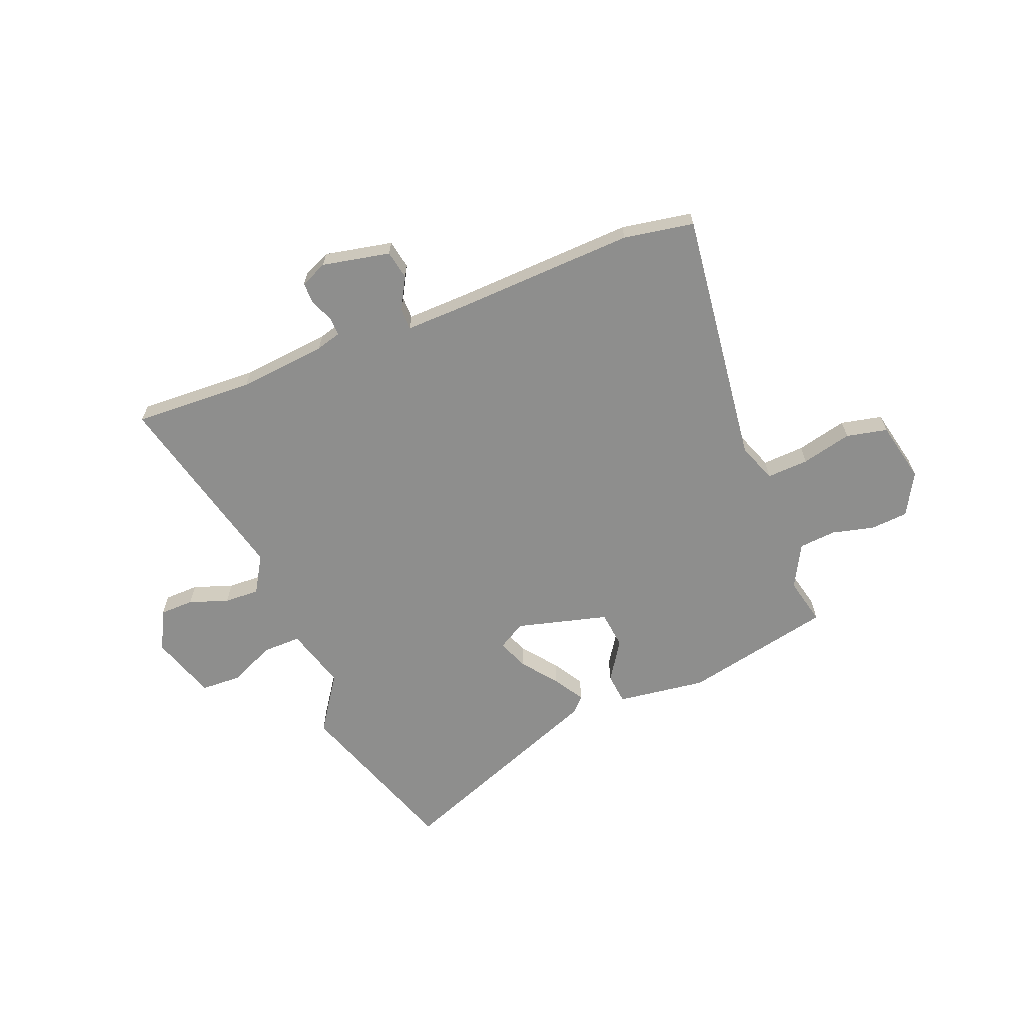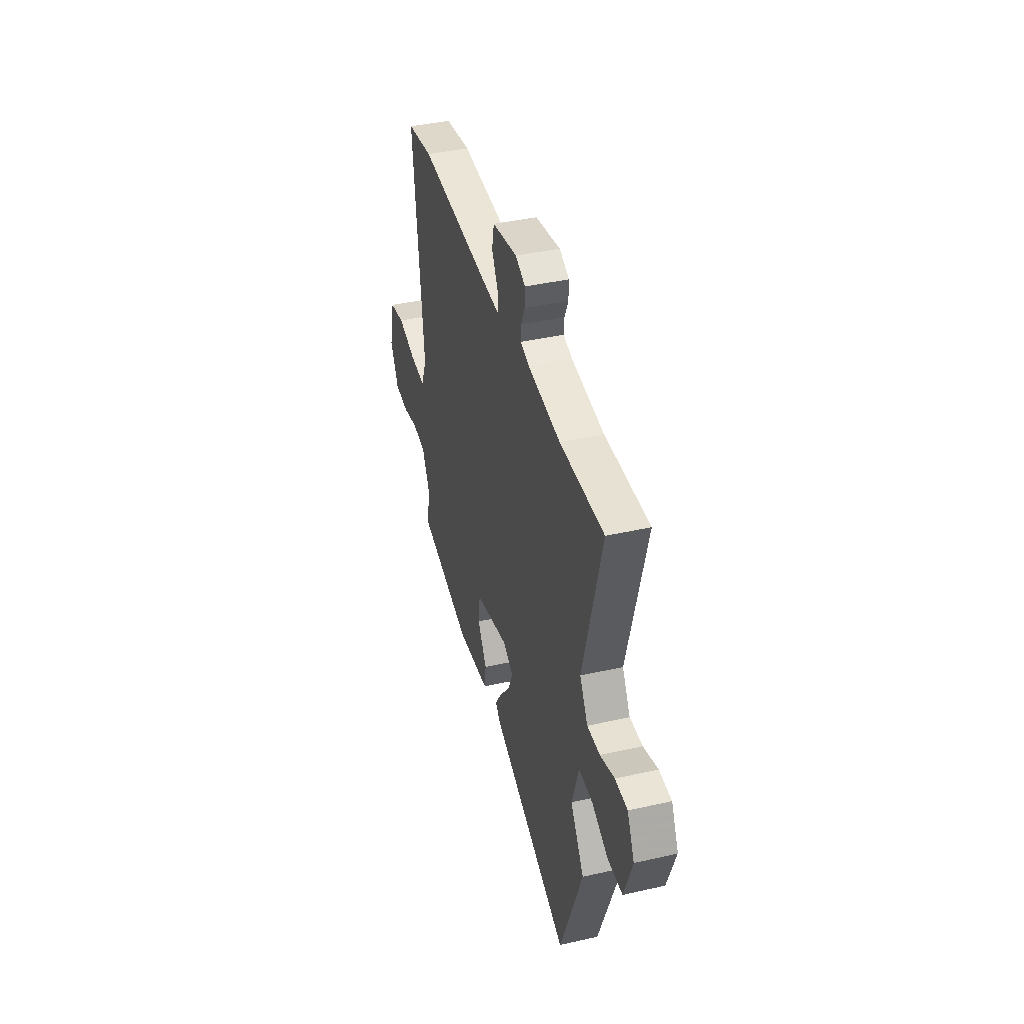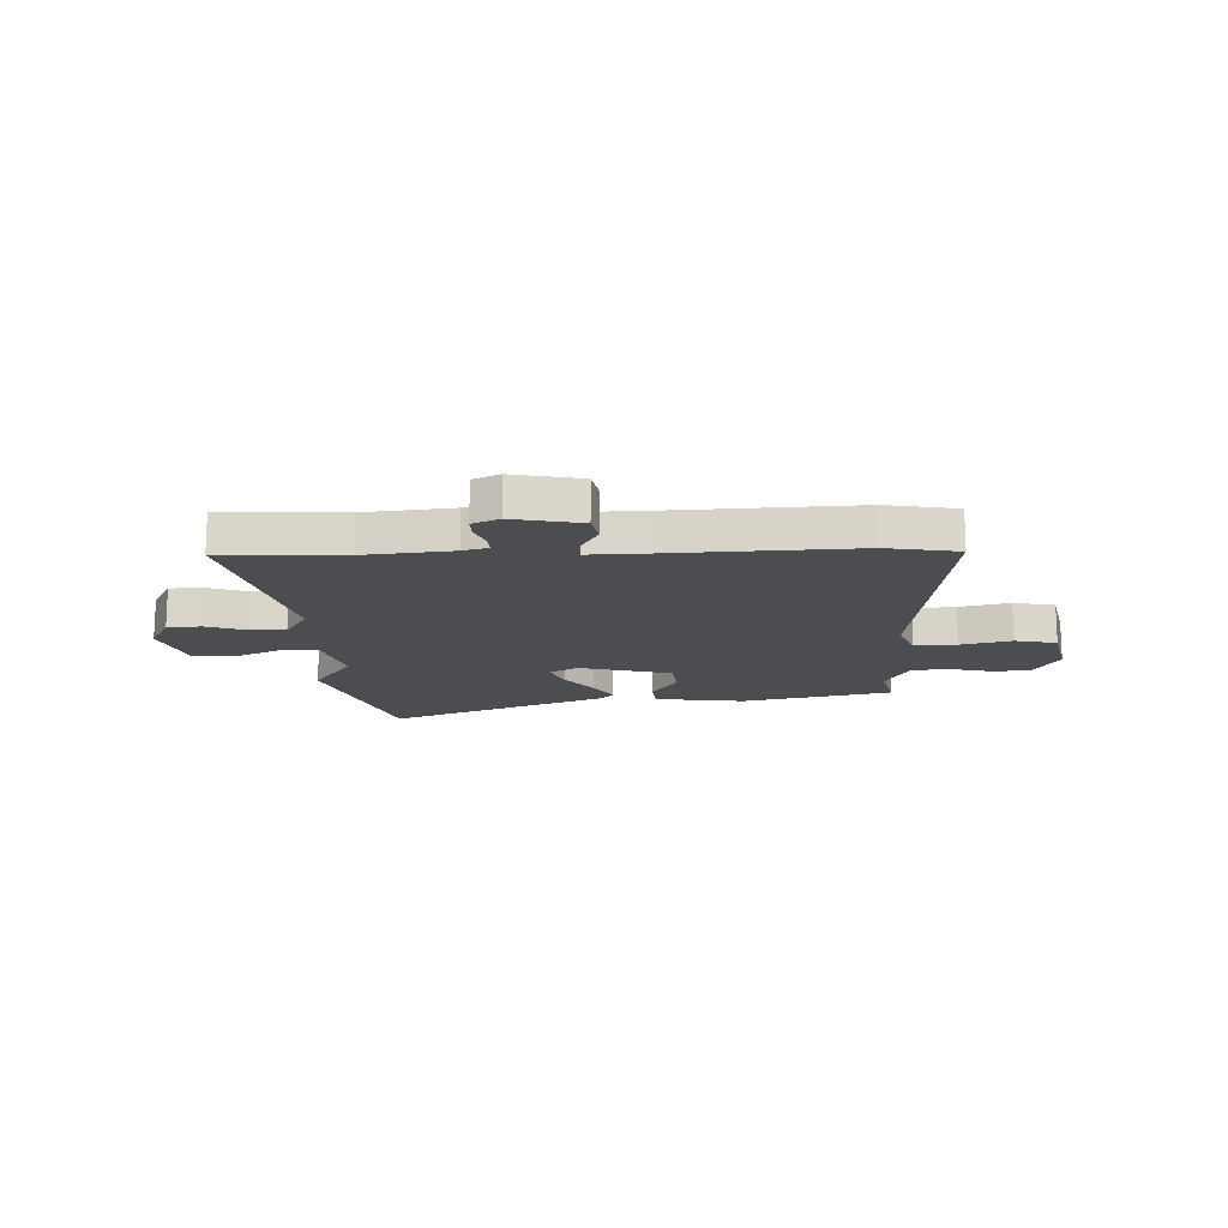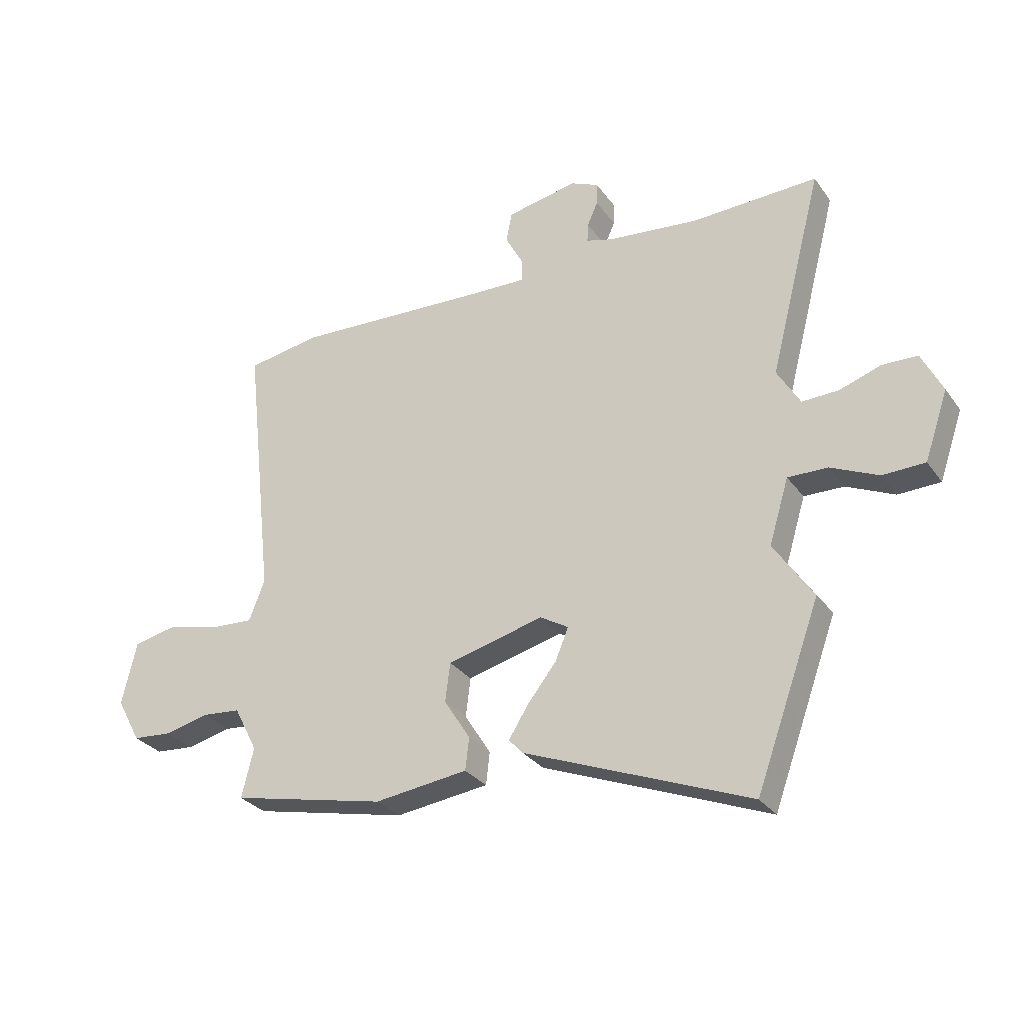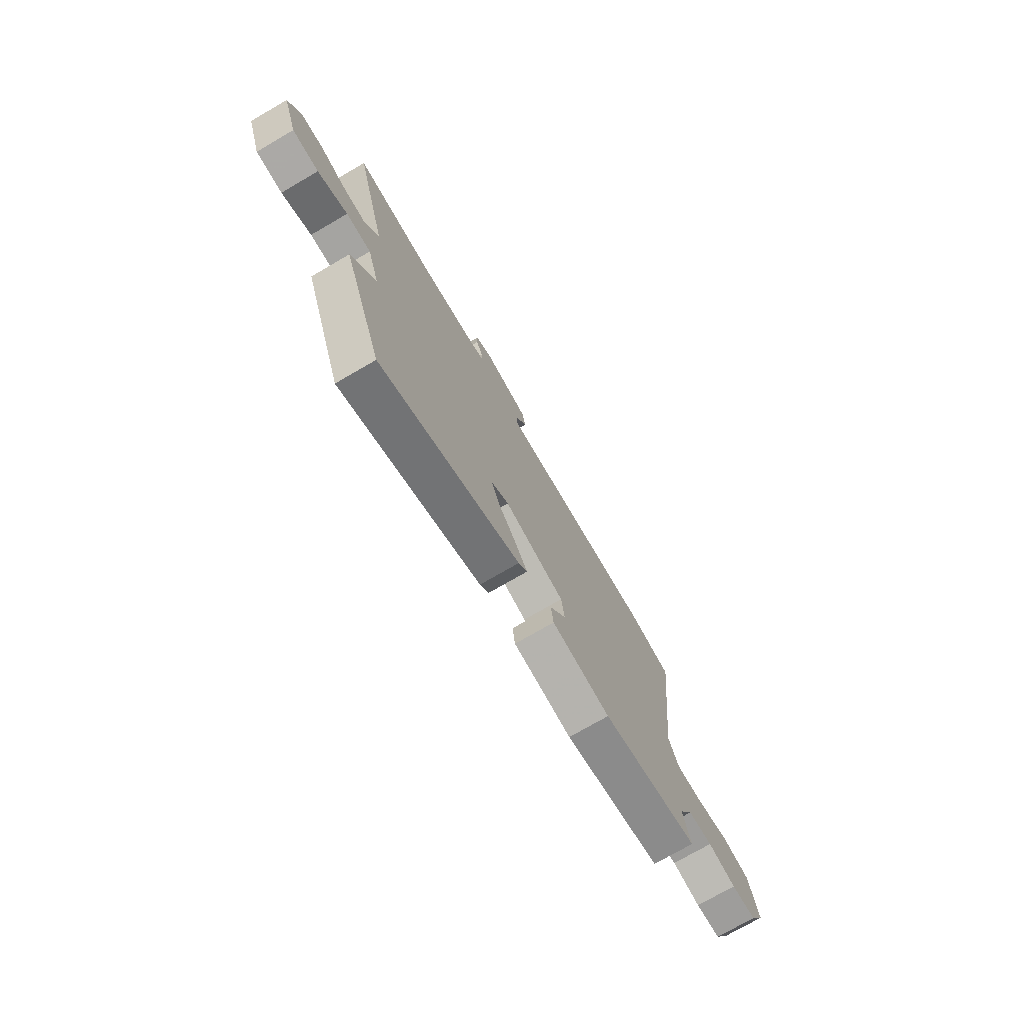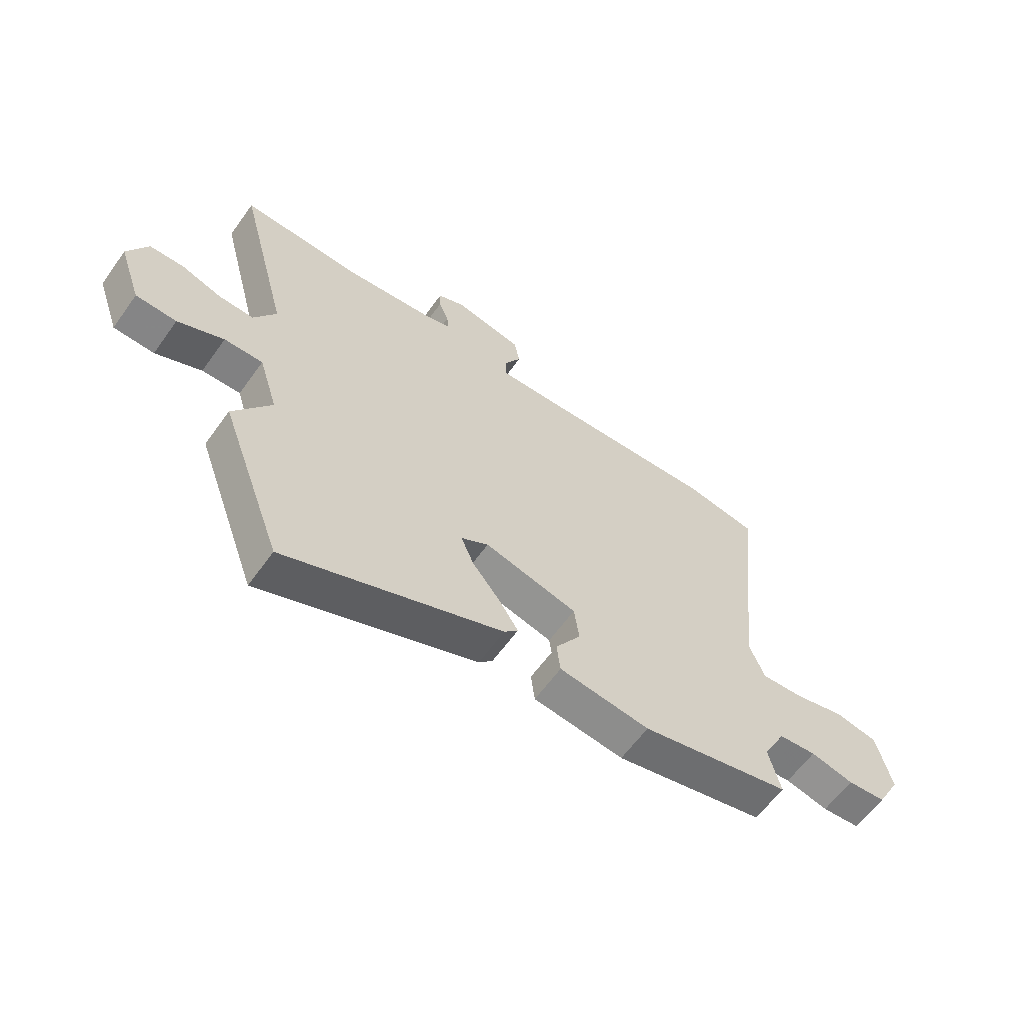
<metadata>
{"format":"obj","ext":"obj","renderer":"f3d","projection":"perspective","resolution":1024,"background":"white","views":[{"elev":-64.9,"azim":21.0,"up":"+Y"},{"elev":40.7,"azim":-105.5,"up":"+Z"},{"elev":-15.7,"azim":1.5,"up":"+Y"},{"elev":-29.7,"azim":-151.0,"up":"+Z"},{"elev":-74.5,"azim":-59.9,"up":"+Z"},{"elev":-61.2,"azim":-35.5,"up":"+Z"}]}
</metadata>
<code>
v 0.522 0.07 -0.426
v 0.238 0.07 -0.49
v 0.067 0.07 -0.469
v 0.06 0.07 -0.41
v 0.108 0.07 -0.334
v 0.099 0.07 -0.263
v -0.077 0.07 -0.219
v -0.129 0.07 -0.25
v -0.105 0.07 -0.308
v -0.052 0.07 -0.375
v -0.016 0.07 -0.432
v -0.042 0.07 -0.46
v -0.454 0.07 -0.625
v -0.572 0.07 -0.302
v -0.5 0.07 -0.194
v -0.536 0.07 -0.076
v -0.609 0.07 -0.078
v -0.696 0.07 -0.118
v -0.773 0.07 -0.116
v -0.816 0.07 0.008
v -0.778 0.07 0.085
v -0.713 0.07 0.087
v -0.638 0.07 0.062
v -0.571 0.07 0.06
v -0.529 0.07 0.131
v -0.626 0.07 0.504
v -0.396 0.07 0.497
v -0.228 0.07 0.516
v -0.18 0.07 0.53
v -0.182 0.07 0.565
v -0.201 0.07 0.609
v -0.202 0.07 0.65
v -0.151 0.07 0.673
v -0.021 0.07 0.648
v -0.01 0.07 0.593
v -0.043 0.07 0.532
v -0.042 0.07 0.49
v 0.069 0.07 0.494
v 0.42 0.07 0.513
v 0.555 0.07 0.491
v 0.5 0.07 -0.001
v 0.529 0.07 -0.075
v 0.609 0.07 -0.07
v 0.705 0.07 -0.046
v 0.784 0.07 -0.062
v 0.811 0.07 -0.178
v 0.767 0.07 -0.259
v 0.695 0.07 -0.265
v 0.614 0.07 -0.246
v 0.543 0.07 -0.253
v 0.5 0.07 -0.336
v 0.522 0 -0.426
v 0.238 0 -0.49
v 0.067 0 -0.469
v 0.06 0 -0.41
v 0.108 0 -0.334
v 0.099 0 -0.263
v -0.077 0 -0.219
v -0.129 0 -0.25
v -0.105 0 -0.308
v -0.052 0 -0.375
v -0.016 0 -0.432
v -0.042 0 -0.46
v -0.454 0 -0.625
v -0.572 0 -0.302
v -0.5 0 -0.194
v -0.536 0 -0.076
v -0.609 0 -0.078
v -0.696 0 -0.118
v -0.773 0 -0.116
v -0.816 0 0.008
v -0.778 0 0.085
v -0.713 0 0.087
v -0.638 0 0.062
v -0.571 0 0.06
v -0.529 0 0.131
v -0.626 0 0.504
v -0.396 0 0.497
v -0.228 0 0.516
v -0.18 0 0.53
v -0.182 0 0.565
v -0.201 0 0.609
v -0.202 0 0.65
v -0.151 0 0.673
v -0.021 0 0.648
v -0.01 0 0.593
v -0.043 0 0.532
v -0.042 0 0.49
v 0.069 0 0.494
v 0.42 0 0.513
v 0.555 0 0.491
v 0.5 0 -0.001
v 0.529 0 -0.075
v 0.609 0 -0.07
v 0.705 0 -0.046
v 0.784 0 -0.062
v 0.811 0 -0.178
v 0.767 0 -0.259
v 0.695 0 -0.265
v 0.614 0 -0.246
v 0.543 0 -0.253
v 0.5 0 -0.336
f 47 48 49
f 46 47 49
f 45 46 49
f 44 45 49
f 43 44 49
f 42 43 49 50
f 41 42 50 51
f 38 39 40 41
f 37 38 41 51
f 34 35 36
f 33 34 36
f 32 33 36
f 31 32 36
f 30 31 36
f 29 30 36 37
f 51 1 2
f 37 51 2
f 29 37 2
f 28 29 2
f 25 26 27
f 21 22 23
f 20 21 23
f 19 20 23
f 18 19 23
f 17 18 23
f 16 17 23 24
f 15 16 24 25
f 13 14 15
f 12 13 15
f 11 12 15
f 10 11 15
f 9 10 15
f 8 9 15 25
f 2 3 4 5
f 2 5 6
f 28 2 6
f 25 27 28
f 8 25 28
f 7 8 28
f 6 7 28
f 100 99 98
f 100 98 97
f 100 97 96
f 100 96 95
f 100 95 94
f 101 100 94 93
f 102 101 93 92
f 92 91 90 89
f 102 92 89 88
f 87 86 85
f 87 85 84
f 87 84 83
f 87 83 82
f 87 82 81
f 88 87 81 80
f 53 52 102
f 53 102 88
f 53 88 80
f 53 80 79
f 78 77 76
f 74 73 72
f 74 72 71
f 74 71 70
f 74 70 69
f 74 69 68
f 75 74 68 67
f 76 75 67 66
f 66 65 64
f 66 64 63
f 66 63 62
f 66 62 61
f 66 61 60
f 76 66 60 59
f 56 55 54 53
f 57 56 53
f 57 53 79
f 79 78 76
f 79 76 59
f 79 59 58
f 79 58 57
f 1 52 53 2
f 2 53 54 3
f 3 54 55 4
f 4 55 56 5
f 5 56 57 6
f 6 57 58 7
f 7 58 59 8
f 8 59 60 9
f 9 60 61 10
f 10 61 62 11
f 11 62 63 12
f 12 63 64 13
f 13 64 65 14
f 14 65 66 15
f 15 66 67 16
f 16 67 68 17
f 17 68 69 18
f 18 69 70 19
f 19 70 71 20
f 20 71 72 21
f 21 72 73 22
f 22 73 74 23
f 23 74 75 24
f 24 75 76 25
f 25 76 77 26
f 26 77 78 27
f 27 78 79 28
f 28 79 80 29
f 29 80 81 30
f 30 81 82 31
f 31 82 83 32
f 32 83 84 33
f 33 84 85 34
f 34 85 86 35
f 35 86 87 36
f 36 87 88 37
f 37 88 89 38
f 38 89 90 39
f 39 90 91 40
f 40 91 92 41
f 41 92 93 42
f 42 93 94 43
f 43 94 95 44
f 44 95 96 45
f 45 96 97 46
f 46 97 98 47
f 47 98 99 48
f 48 99 100 49
f 49 100 101 50
f 50 101 102 51
f 51 102 52 1

</code>
